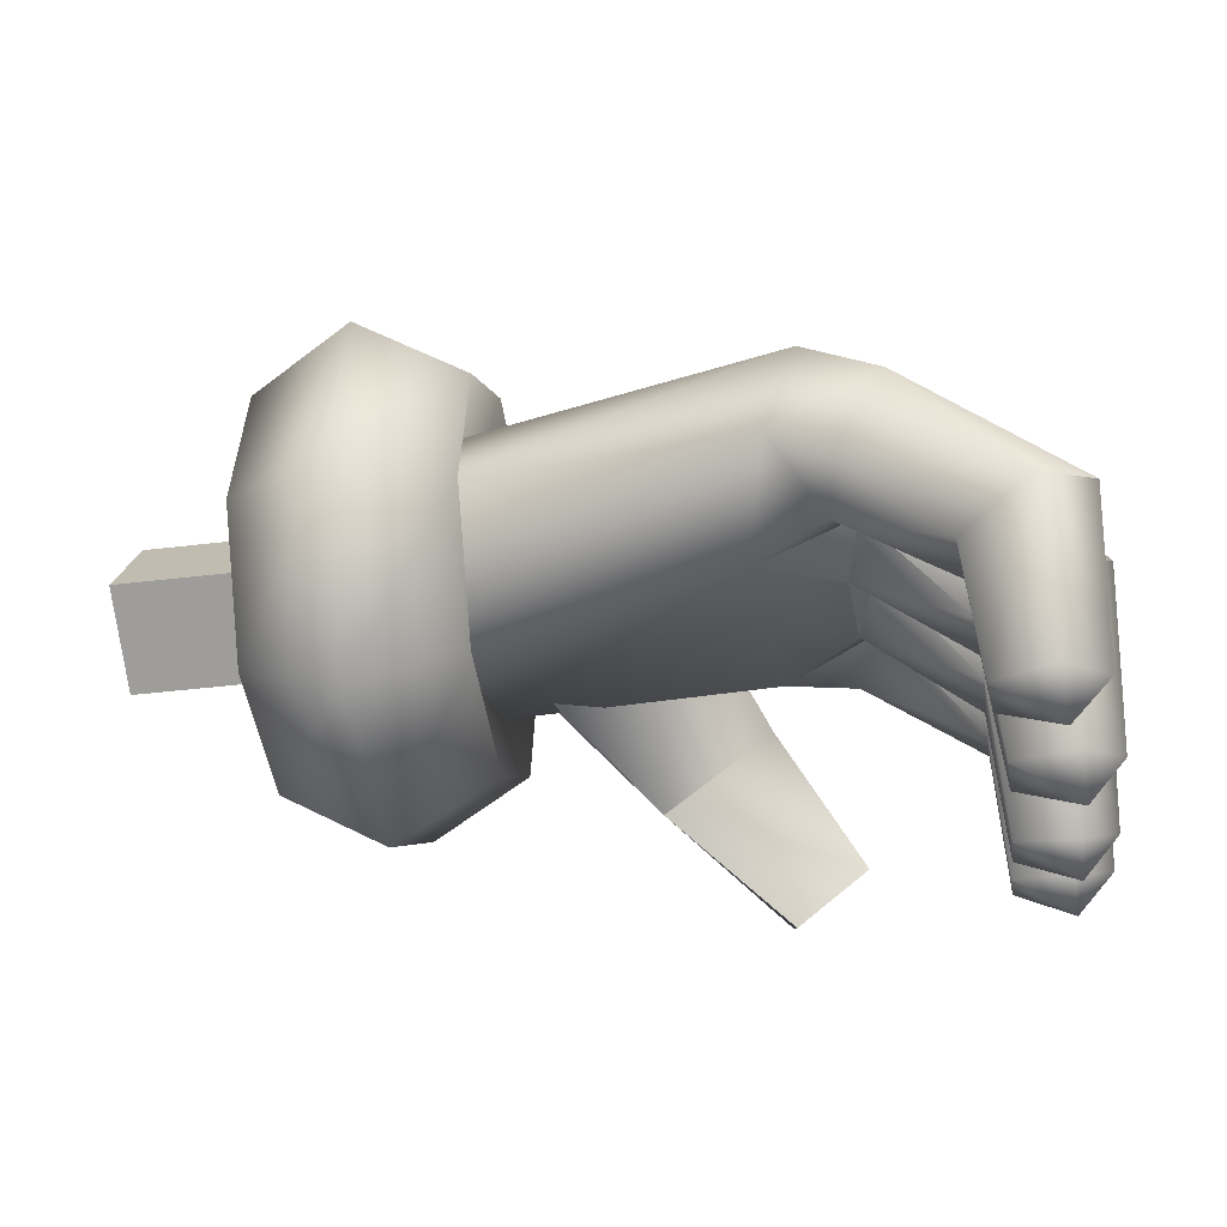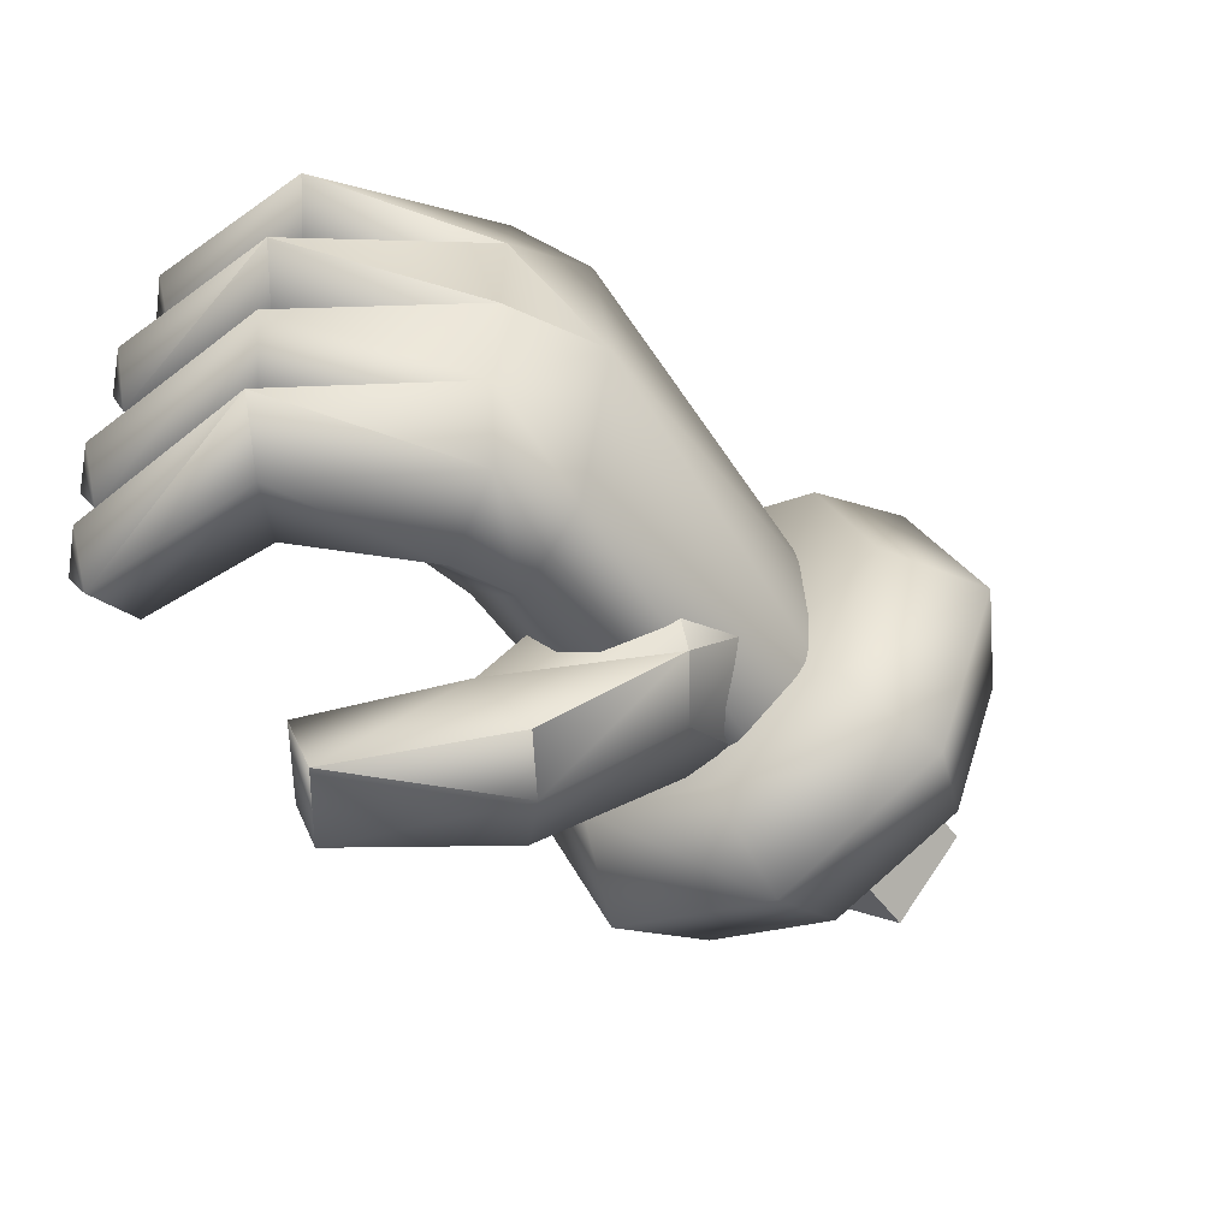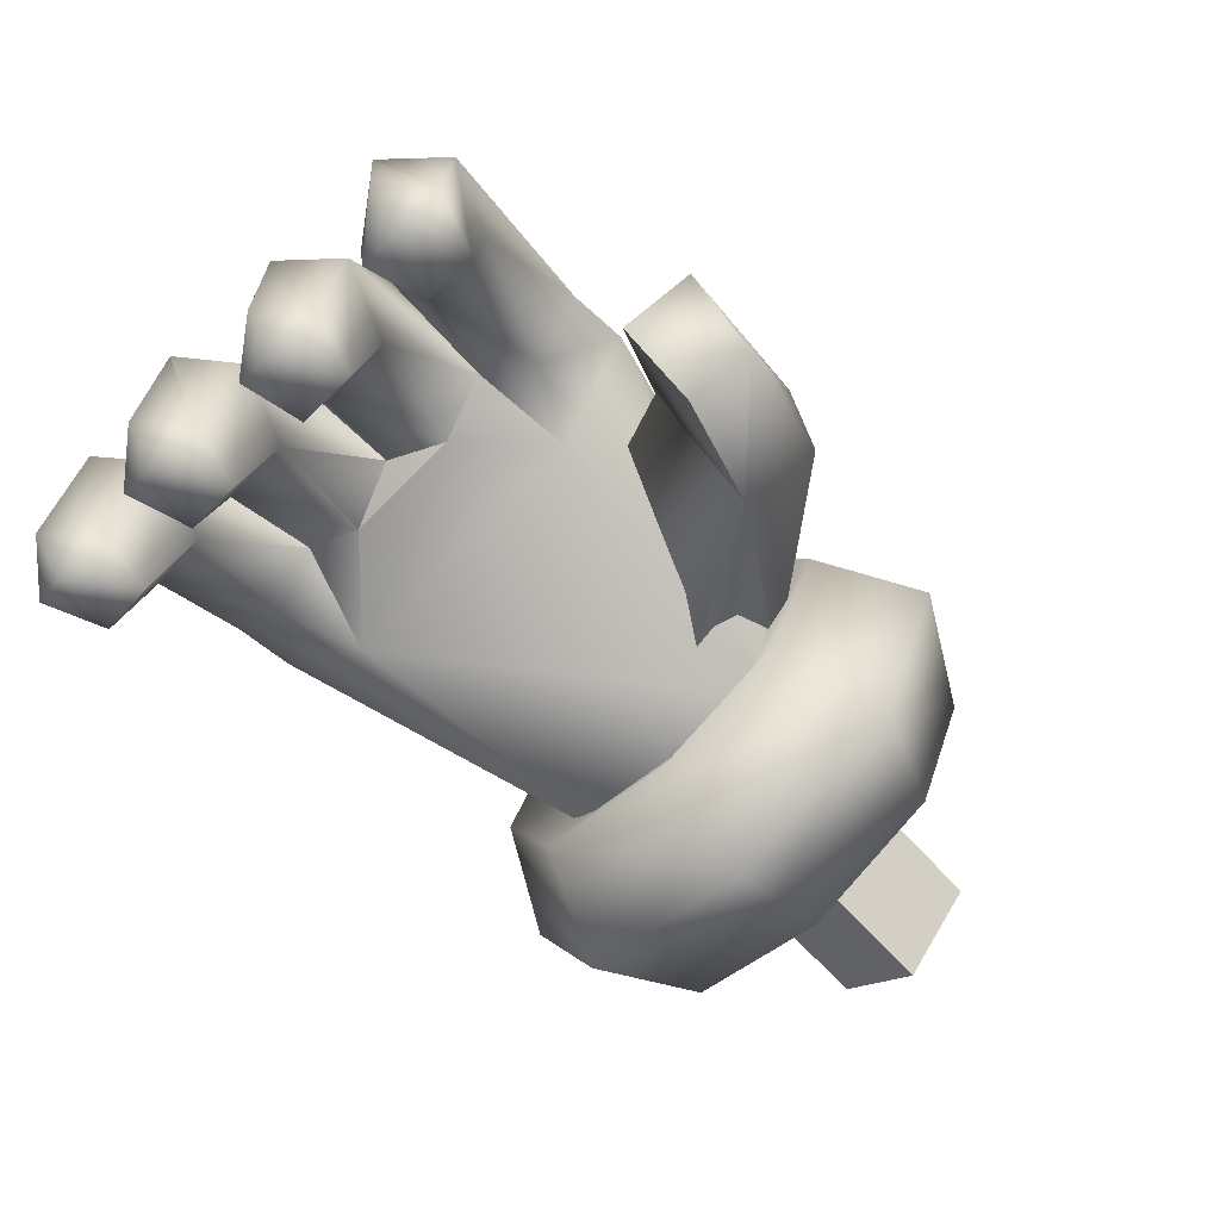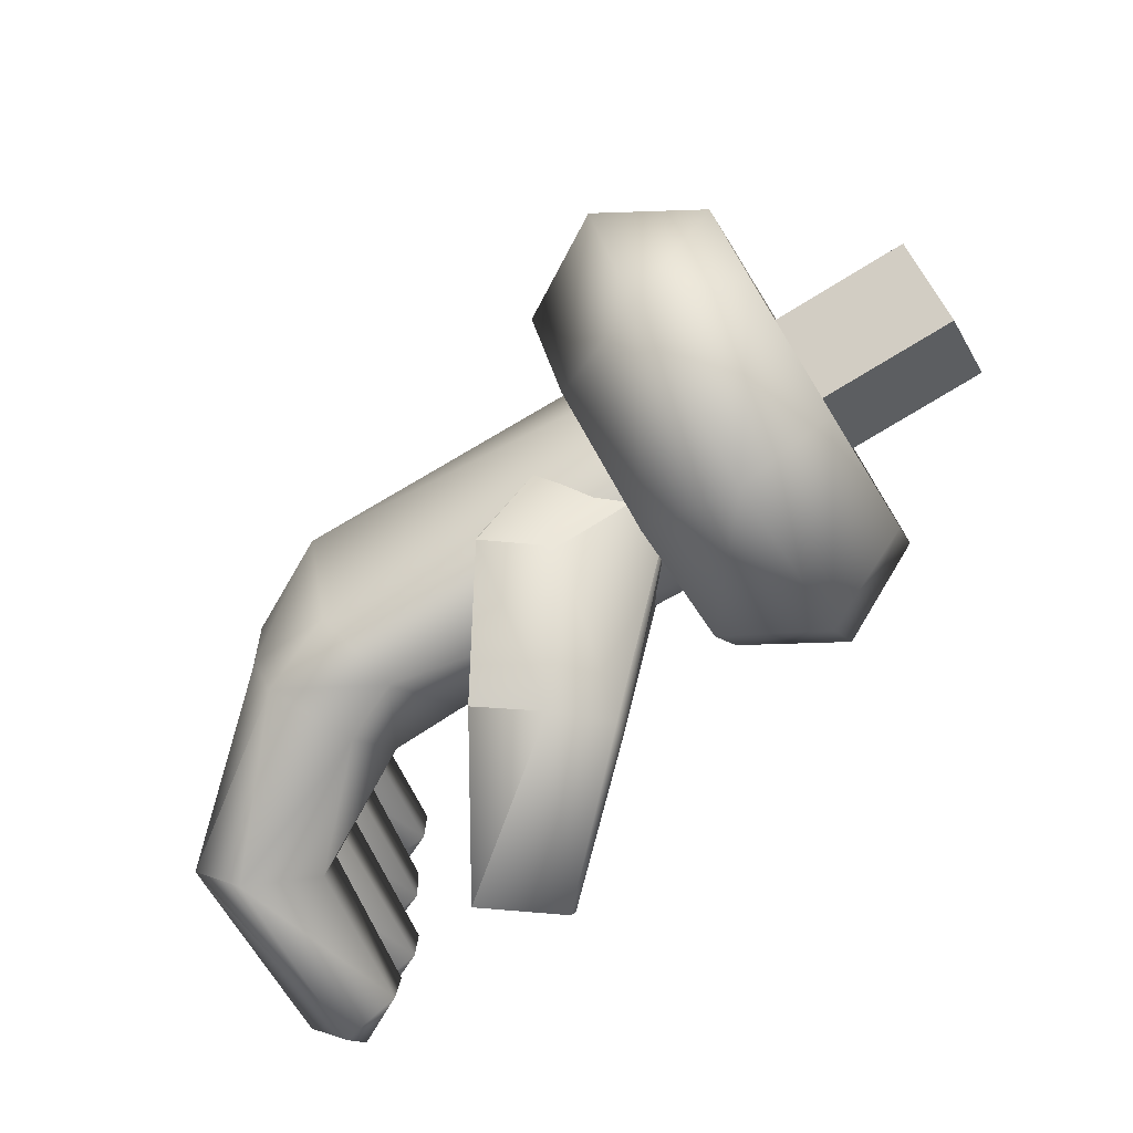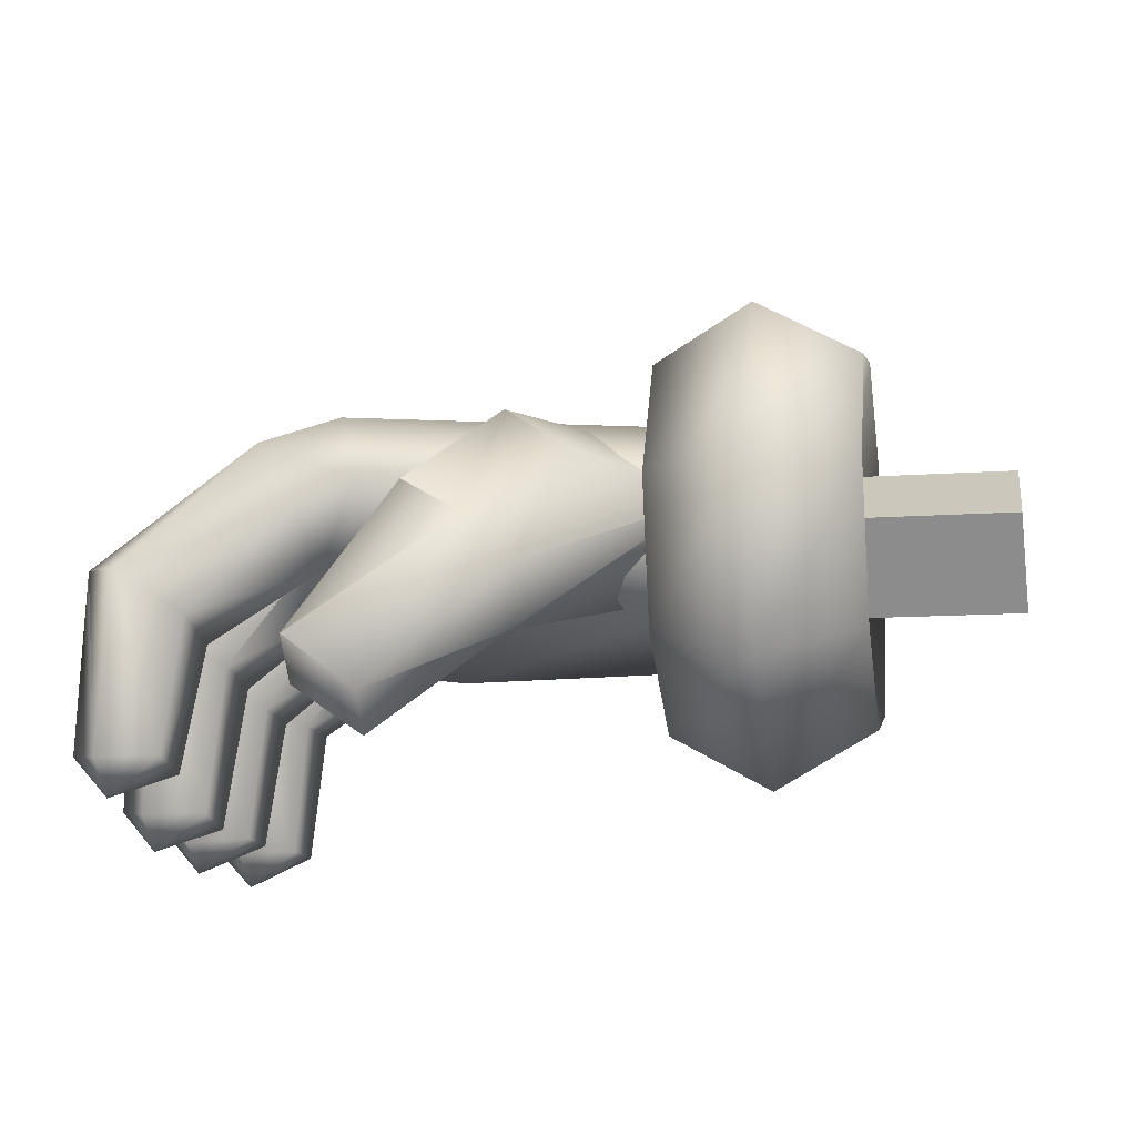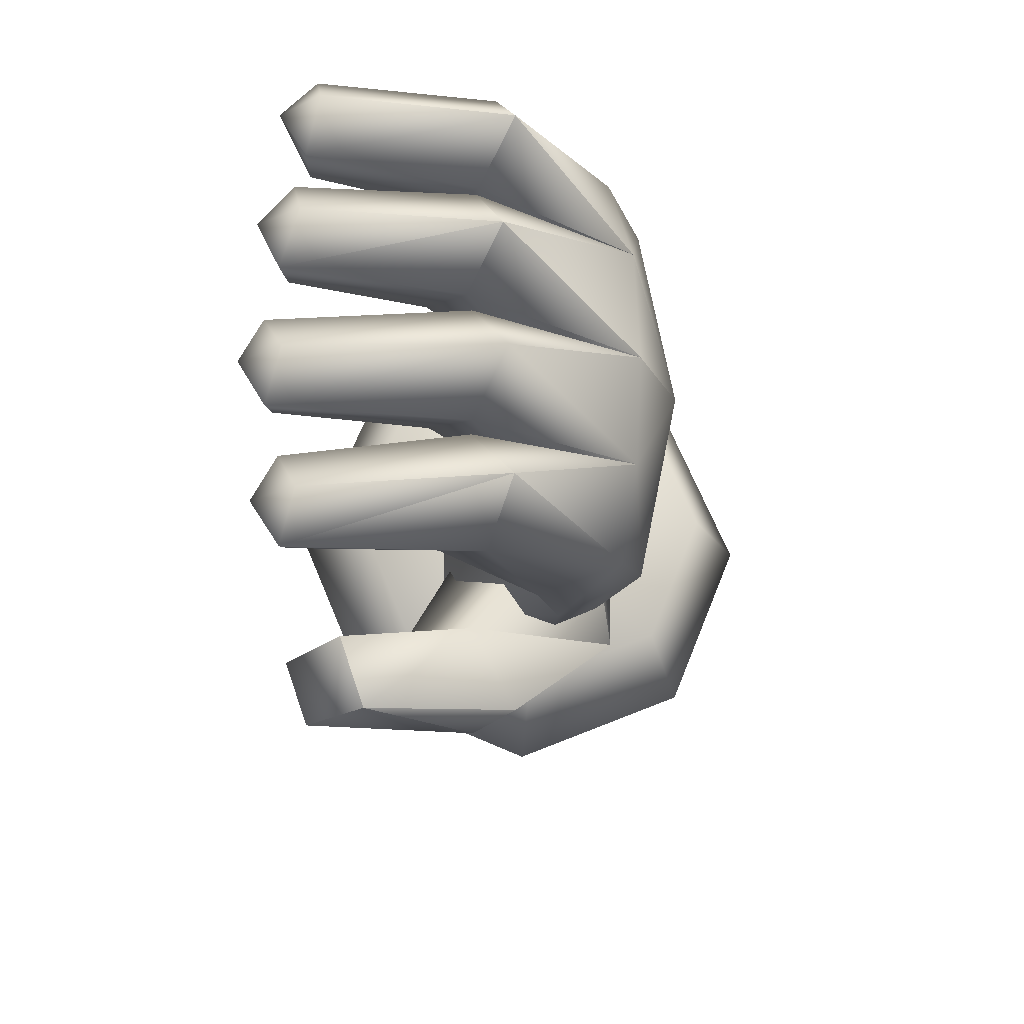
<metadata>
{"format":"obj","ext":"obj","renderer":"f3d","projection":"perspective","resolution":1024,"background":"white","views":[{"elev":-26.9,"azim":8.7,"up":"+Y"},{"elev":-52.4,"azim":127.5,"up":"+Z"},{"elev":-71.0,"azim":133.8,"up":"+Y"},{"elev":-75.4,"azim":-146.8,"up":"+Z"},{"elev":-21.0,"azim":-169.8,"up":"+Y"},{"elev":-22.0,"azim":86.2,"up":"+Z"}]}
</metadata>
<code>
v 0.01031 0.8719 -0.06147
v 0.008084 0.6488 0.1581
v -0.7 0.8495 -0.06161
v -0.7023 0.6264 0.158
v 0.006033 1.094 0.1639
v 0.01003 0.8701 0.3835
v -0.7043 1.071 0.1637
v -0.7065 0.8482 0.3833
v 0.02184 0.8812 0.9142
v -0.2777 0.8755 0.7414
v 0.009352 1.413 0.6988
v -0.2873 1.285 0.5756
v 0.3213 0.8896 0.7415
v 0.03432 0.3528 0.6903
v -0.2681 0.4688 0.5691
v 0.3117 1.299 0.5757
v 0.3077 1.471 0.1689
v 0.3309 0.4829 0.5692
v 0.0395 0.1374 0.1582
v -0.2641 0.303 0.1596
v -0.1667 0.8826 0.1642
v 0.1589 0.8904 0.1642
v 0.3349 0.3171 0.1597
v 0.03432 0.3612 -0.3703
v -0.2681 0.4753 -0.2473
v -0.2873 1.291 -0.2407
v 0.00418 1.637 0.1702
v 0.3309 0.4894 -0.2472
v 0.02184 0.8932 -0.5858
v -0.2777 0.8847 -0.4131
v -0.2913 1.457 0.1688
v 0.3117 1.306 -0.2406
v 0.3213 0.8988 -0.413
v 0.009352 1.422 -0.3619
v 1.196 1.159 -0.3604
v 1.055 0.6913 -0.1928
v 0.1604 1.189 -0.02686
v 0.1869 0.6076 -0.1255
v 1.184 1.177 0.7673
v 1.033 0.6547 0.5862
v 0.1573 1.188 0.3988
v 0.1839 0.6066 0.4691
v 1.101 0.8931 0.841
v 0.1652 0.946 0.6002
v 0.1691 0.9725 -0.224
v 1.223 1.272 0.1964
v 1.126 0.9218 -0.4639
v 1.216 0.3606 -0.7813
v 1.245 0.2891 -0.5801
v 1.009 0.1955 -0.7758
v 1.034 0.1308 -0.5957
v 0.7094 1.122 -0.4105
v 0.7292 1.045 0.1622
v 0.1689 0.9199 -0.1524
v 0.3571 0.6777 0.0356
v 0.6278 0.5544 -0.6764
v 0.9303 0.8092 -0.6937
v 0.6767 0.4428 -0.4694
v 0.9969 0.6745 -0.4631
v 0.7591 0.6909 -0.7185
v 0.4255 1.154 -0.06542
v 0.5291 0.9885 -0.4382
v 1.424 1.078 -0.4082
v 1.3 0.8462 -0.4632
v 1.403 1.062 0.8198
v 1.273 0.8235 0.8402
v 1.788 0.6761 -0.5207
v 1.599 0.5548 -0.4491
v 1.74 0.6988 0.89
v 1.546 0.5761 0.8124
v 1.801 0.1344 -0.5248
v 1.635 0.1476 -0.4661
v 1.758 0.1849 0.9164
v 1.593 0.1799 0.8429
v 1.636 0.08473 0.09077
v 1.808 0.06778 0.1264
v 1.799 0.6319 0.1794
v 1.594 0.522 0.1292
v 1.334 0.8194 0.2065
v 1.504 1.133 0.1969
v 1.31 0.8082 0.5282
v 1.479 1.122 0.5464
v 1.584 0.5193 0.4866
v 1.633 0.1339 0.4881
v 1.808 0.1336 0.5432
v 1.804 0.07997 -0.1256
v 1.635 0.09119 -0.06889
v 1.799 0.6345 -0.1502
v 1.592 0.5233 -0.08392
v 1.334 0.8189 -0.1394
v 1.49 1.116 -0.1325
v 1.56 0.5541 0.6378
v 1.761 0.6488 0.5872
v 1.604 0.1682 0.6983
v 1.777 0.1605 0.6667
v 1.814 0.1016 0.2862
v 1.636 0.1202 0.3351
v 1.792 0.6175 0.2319
v 1.588 0.5119 0.2944
v 1.632 0.1353 -0.3137
v 1.798 0.1209 -0.2684
v 1.79 0.6321 -0.1876
v 1.594 0.5318 -0.2544
v 1.926 0.7393 -0.3543
v 1.927 0.7238 0.01756
v 1.934 0.7086 0.3825
v 1.896 0.744 0.7452
v 1.796 0.6417 0.5448
v 1.274 0.7159 0.02948
v 1.256 0.7166 -0.2945
v 1.267 0.7083 0.3666
v 1.243 0.7194 0.6875
v 1.909 0.1751 -0.3998
v 1.909 0.1245 0.001392
v 1.918 0.1582 0.4126
v 1.883 0.1999 0.796
v 1.773 0.08134 0.7953
v 1.815 0.03758 0.4159
v 1.807 0.002757 0.00042
v 1.802 0.05322 -0.4009
o object_583284
g object_583284
f 7 1 3
f 3 1 2
f 3 2 4
f 4 2 6
f 4 6 8
f 8 6 5
f 8 5 7
f 7 5 1
o object_5832842
g object_5832842
f 19 25 24
f 24 25 30
f 24 30 29
f 29 30 26
f 29 26 34
f 34 26 31
f 34 31 27
f 27 31 12
f 27 12 11
f 11 12 10
f 11 10 9
f 9 10 15
f 9 15 14
f 14 15 20
f 14 20 19
f 19 20 25
f 10 12 21
f 10 21 15
f 15 21 20
f 30 25 21
f 21 25 20
f 17 11 16
f 16 11 9
f 16 9 13
f 13 9 14
f 13 14 18
f 18 14 19
f 18 19 23
f 23 19 24
f 23 24 28
f 28 24 29
f 28 29 33
f 33 29 34
f 33 34 32
f 32 34 27
f 32 27 17
f 17 27 11
f 12 31 21
f 21 31 26
f 21 26 30
f 28 33 22
f 22 33 32
f 22 32 17
f 13 18 22
f 22 18 23
f 22 23 28
f 13 22 16
f 16 22 17
o object_564CD02
g object_564CD02
f 47 36 38
f 38 36 40
f 38 40 42
f 42 40 43
f 42 43 44
f 43 39 44
f 44 39 41
f 41 39 46
f 41 46 37
f 37 46 35
f 37 35 45
f 45 35 47
f 38 45 47
o object_564A782
g object_564A782
f 61 53 52
f 61 52 62
f 62 52 60
f 62 60 56
f 56 60 50
f 56 50 58
f 58 50 51
f 58 51 49
f 49 51 50
f 49 50 48
f 48 50 60
f 48 60 57
f 57 60 52
f 57 52 59
f 59 52 53
f 59 53 58
f 58 53 55
f 58 55 54
f 61 62 54
f 54 62 56
f 54 56 58
f 48 57 59
f 48 59 49
f 49 59 58
o object_5647B82
g object_5647B82
f 110 64 68
f 110 68 103
f 103 68 72
f 103 72 100
f 100 72 120
f 100 120 101
f 101 120 113
f 47 35 63
f 68 64 67
f 68 67 72
f 72 67 71
f 72 71 120
f 82 108 106
f 82 106 80
f 80 106 98
f 102 90 103
f 103 90 110
f 98 99 79
f 98 79 80
f 80 79 77
f 80 77 105
f 105 77 114
f 105 114 86
f 86 114 119
f 78 77 79
f 78 79 109
f 109 79 111
f 101 113 102
f 101 102 100
f 100 102 103
f 104 71 67
f 104 67 63
f 63 67 64
f 63 64 47
f 47 64 110
f 47 110 36
f 36 110 90
f 36 90 109
f 109 90 89
f 109 89 78
f 78 89 75
f 78 75 77
f 77 75 76
f 77 76 114
f 82 65 107
f 107 65 69
f 107 69 116
f 116 69 73
f 118 96 115
f 79 99 111
f 111 99 83
f 112 40 81
f 112 81 92
f 92 81 93
f 92 93 94
f 94 93 95
f 94 95 117
f 69 65 66
f 36 109 40
f 40 109 111
f 40 111 81
f 81 111 83
f 35 46 91
f 35 91 63
f 63 91 104
f 115 85 118
f 114 76 119
f 119 76 75
f 119 75 87
f 87 75 89
f 87 89 88
f 88 89 90
f 88 90 91
f 91 90 102
f 91 102 104
f 104 102 113
f 104 113 71
f 71 113 120
f 119 87 86
f 86 87 88
f 86 88 105
f 105 88 91
f 105 91 80
f 80 91 46
f 80 46 82
f 82 46 39
f 82 39 65
f 65 39 43
f 65 43 66
f 97 96 118
f 97 118 84
f 84 118 85
f 84 85 108
f 108 85 115
f 108 115 106
f 106 115 96
f 106 96 98
f 98 96 97
f 98 97 99
f 99 97 84
f 99 84 83
f 83 84 108
f 83 108 81
f 81 108 82
f 81 82 93
f 93 82 107
f 93 107 95
f 95 107 116
f 95 116 117
f 117 116 73
f 117 73 74
f 74 73 69
f 74 69 70
f 70 69 66
f 70 66 112
f 112 66 43
f 112 43 40
f 94 117 74
f 94 74 92
f 92 74 70
f 92 70 112

</code>
